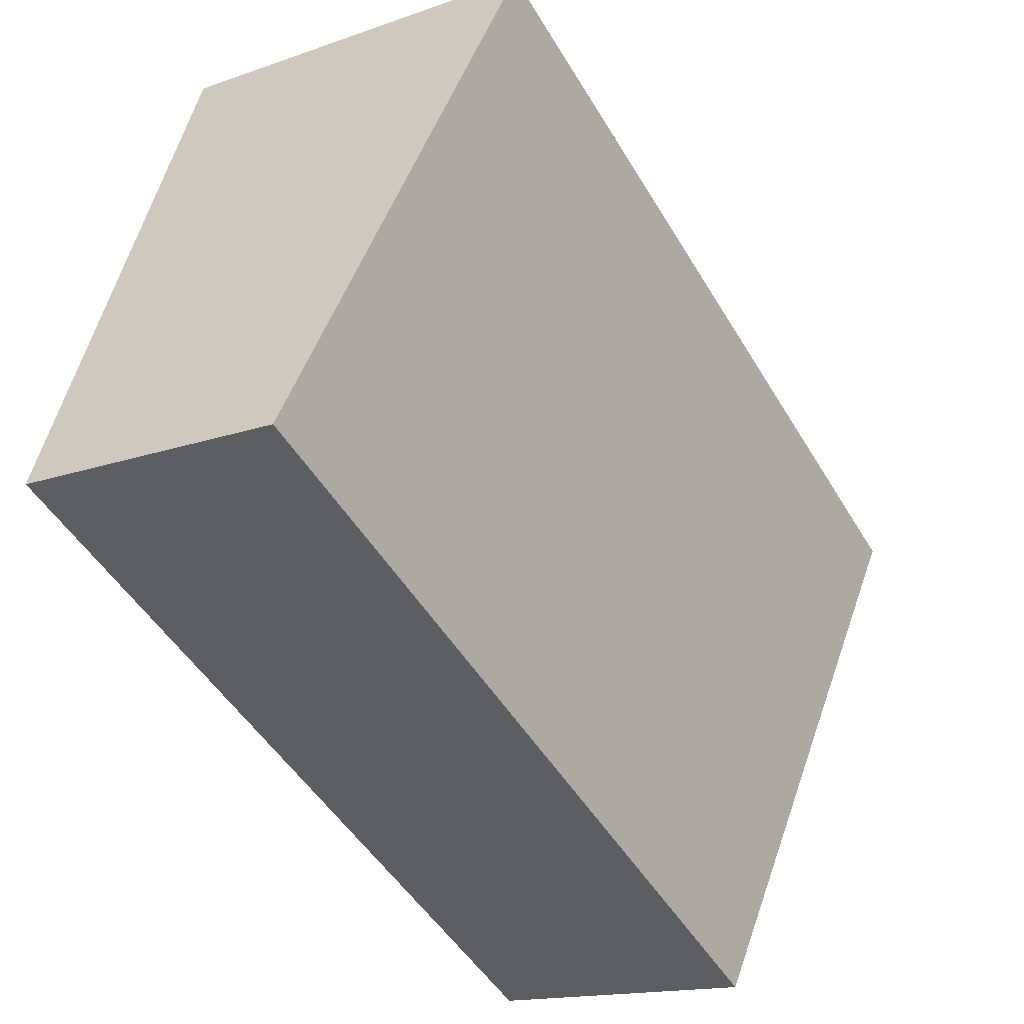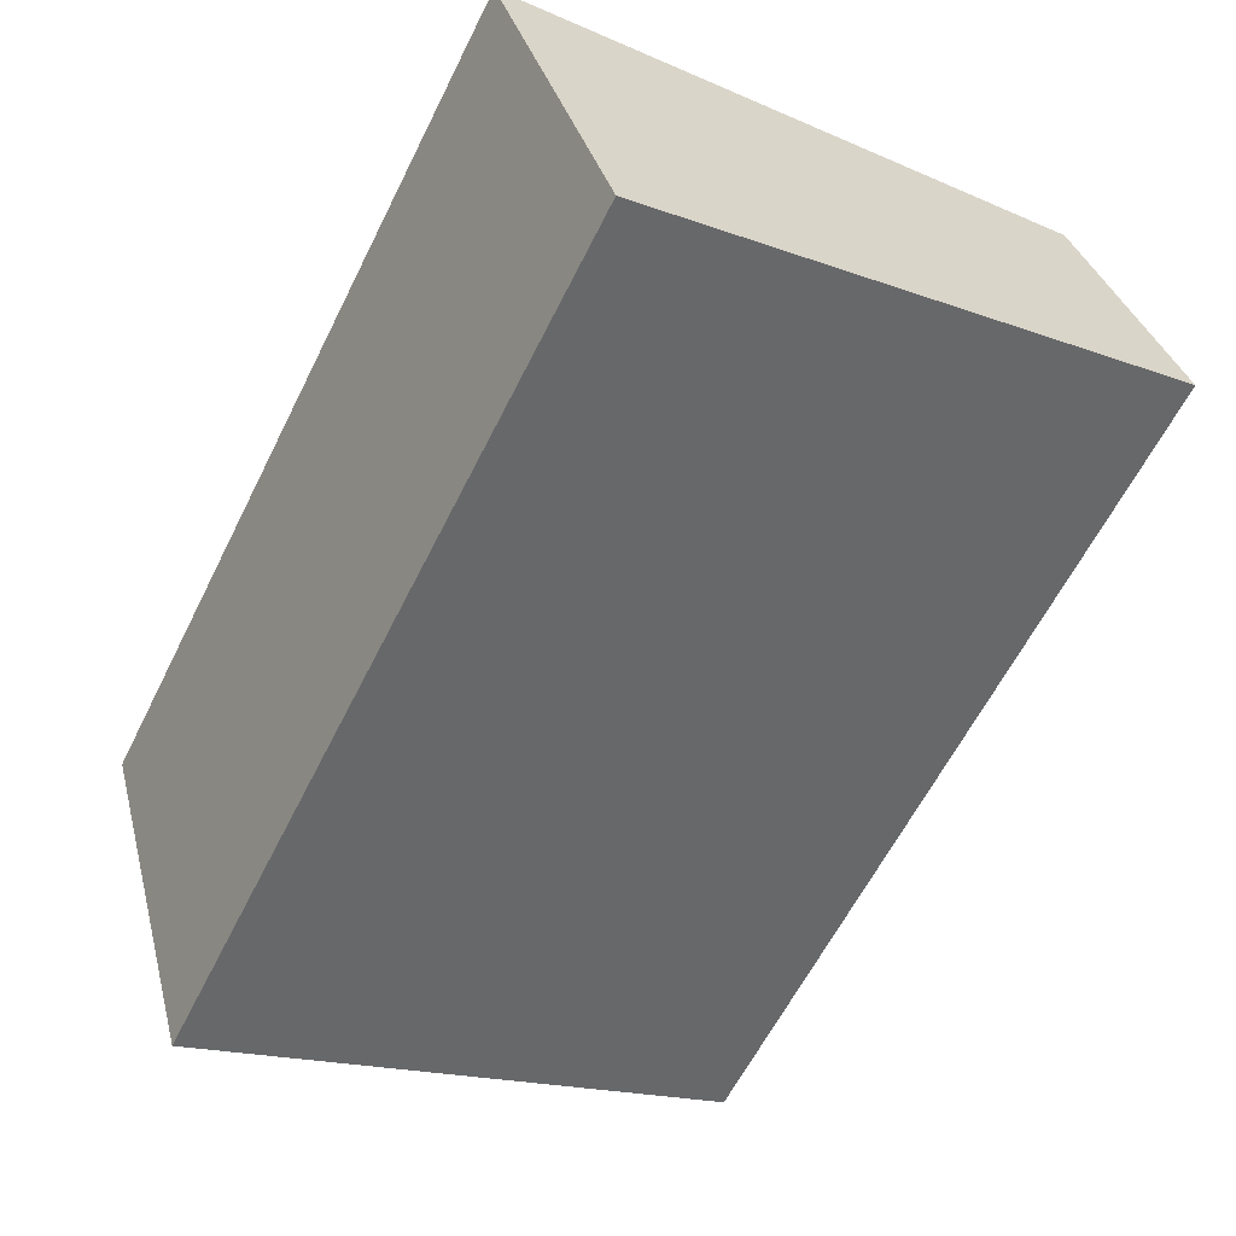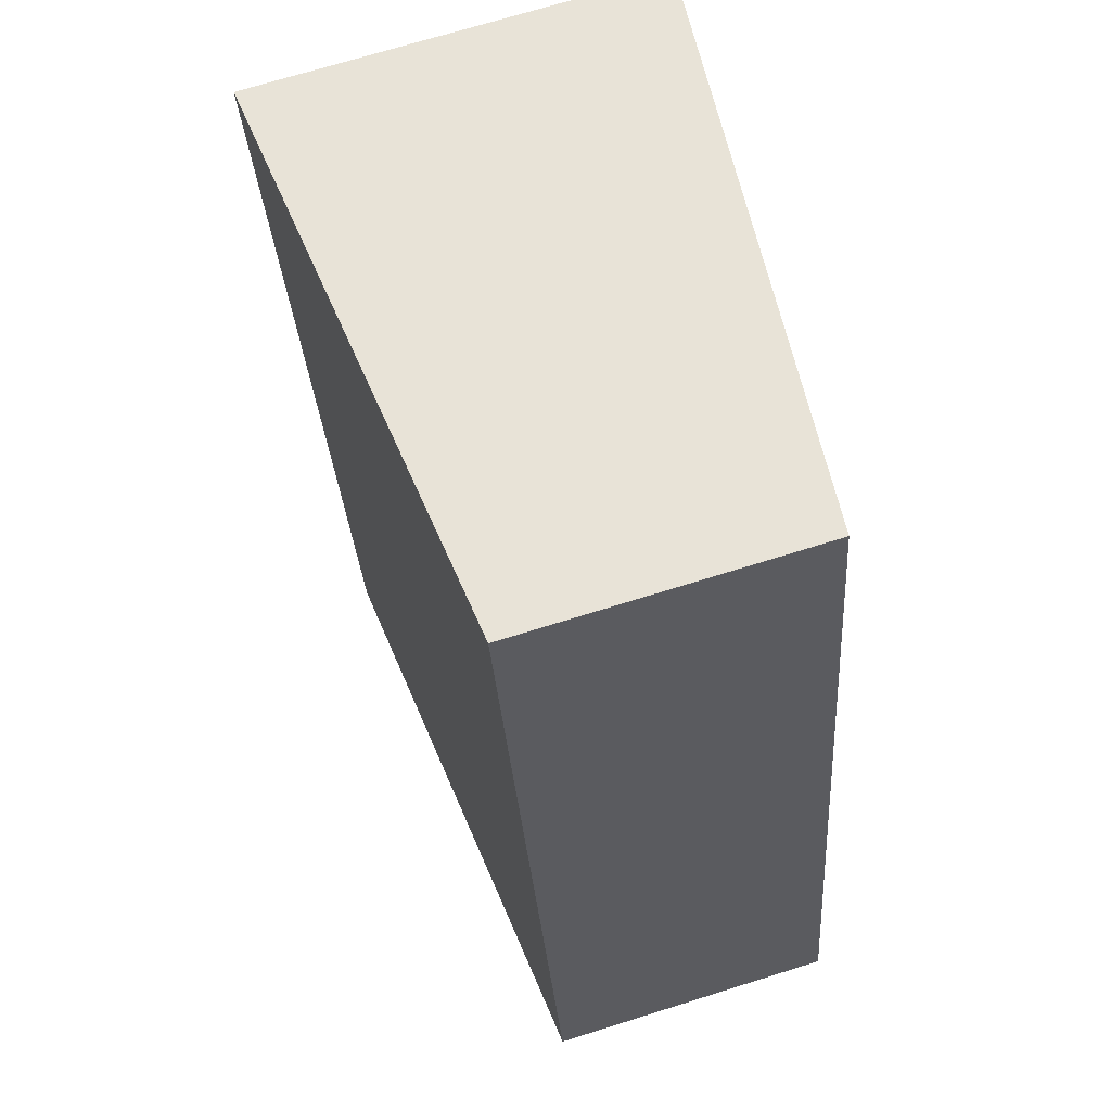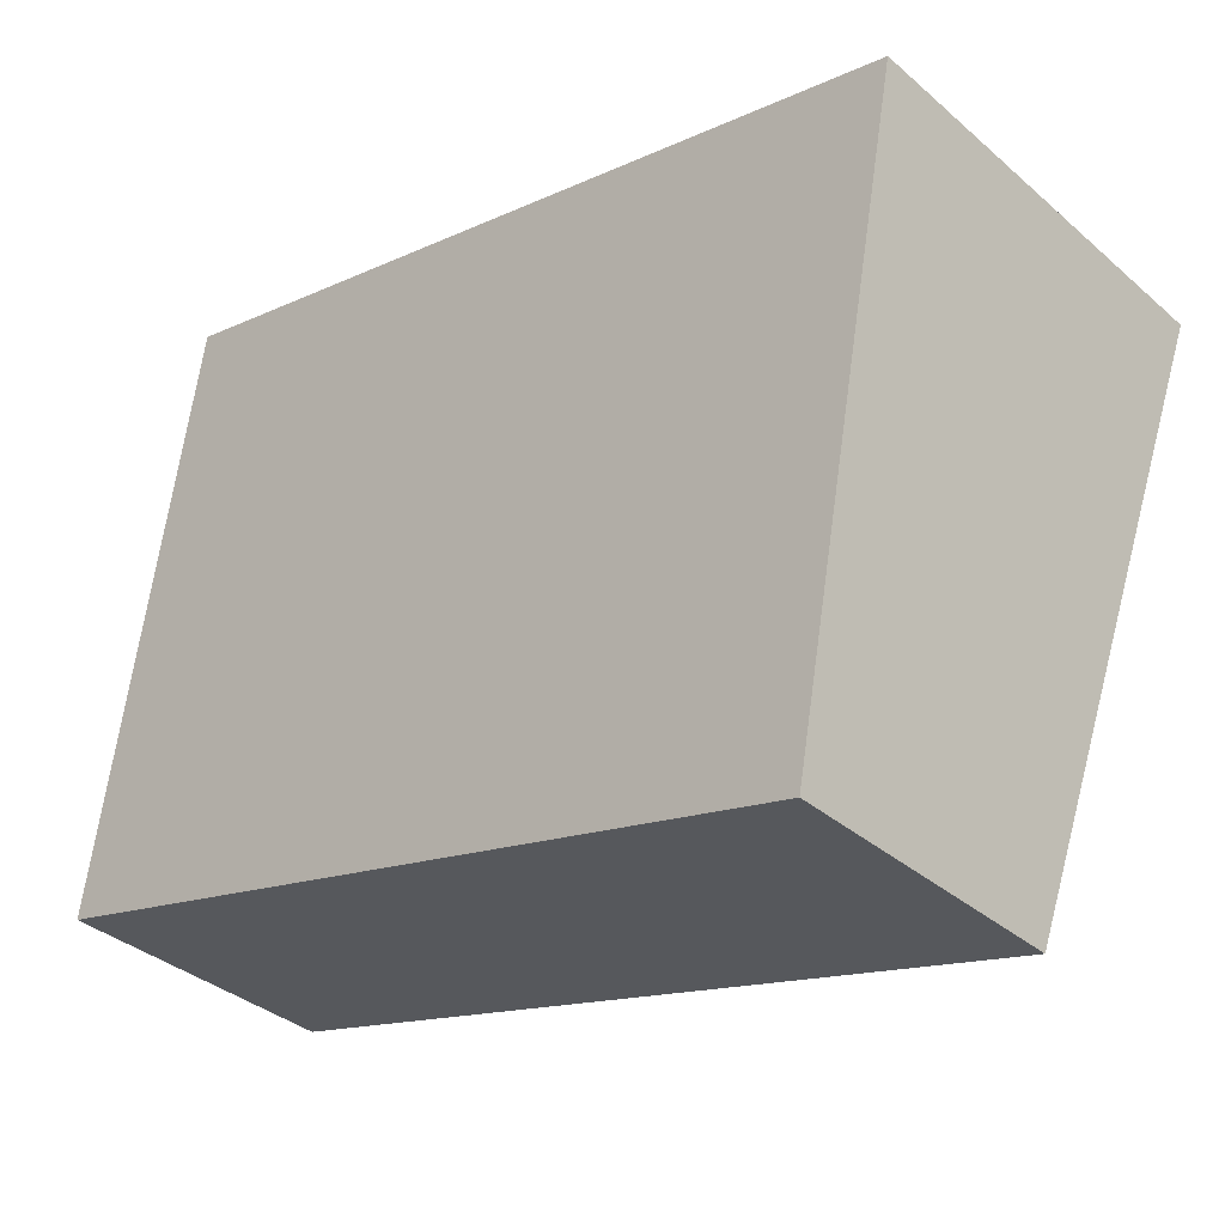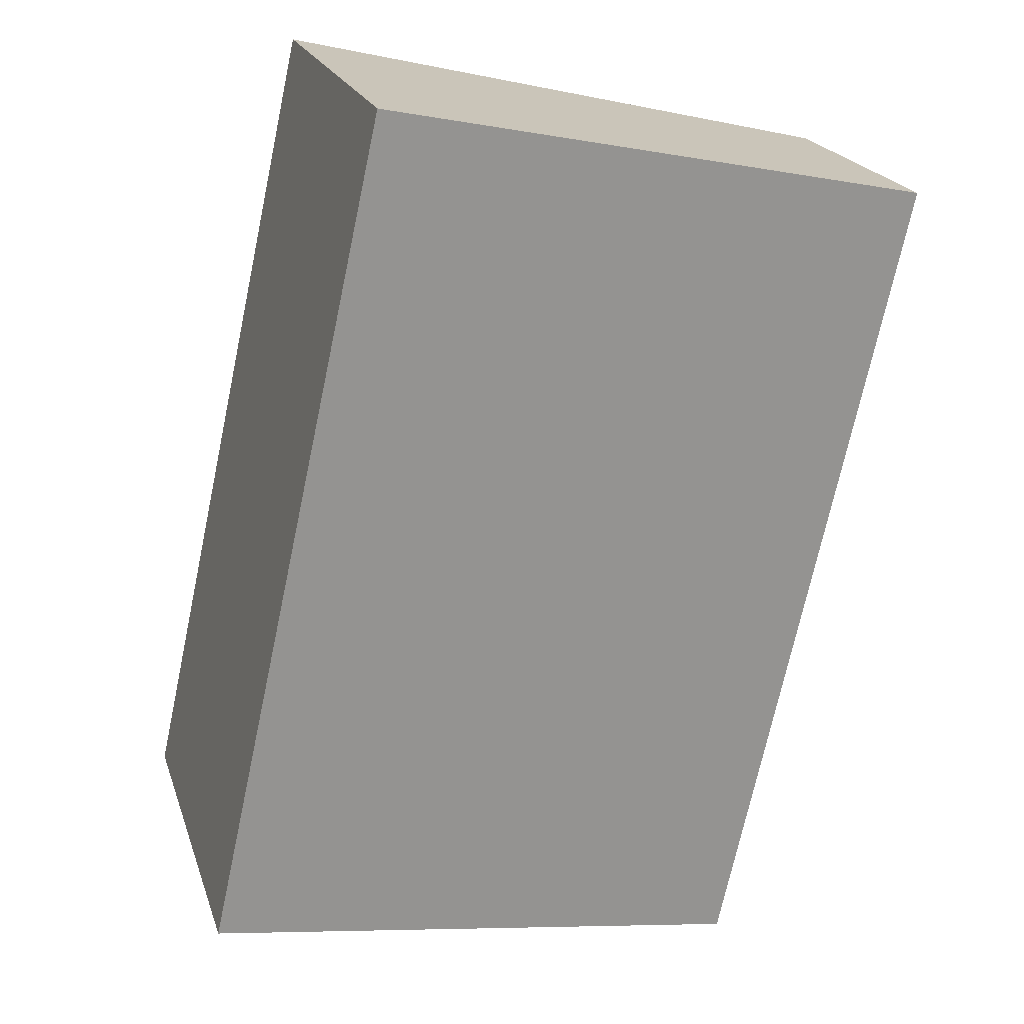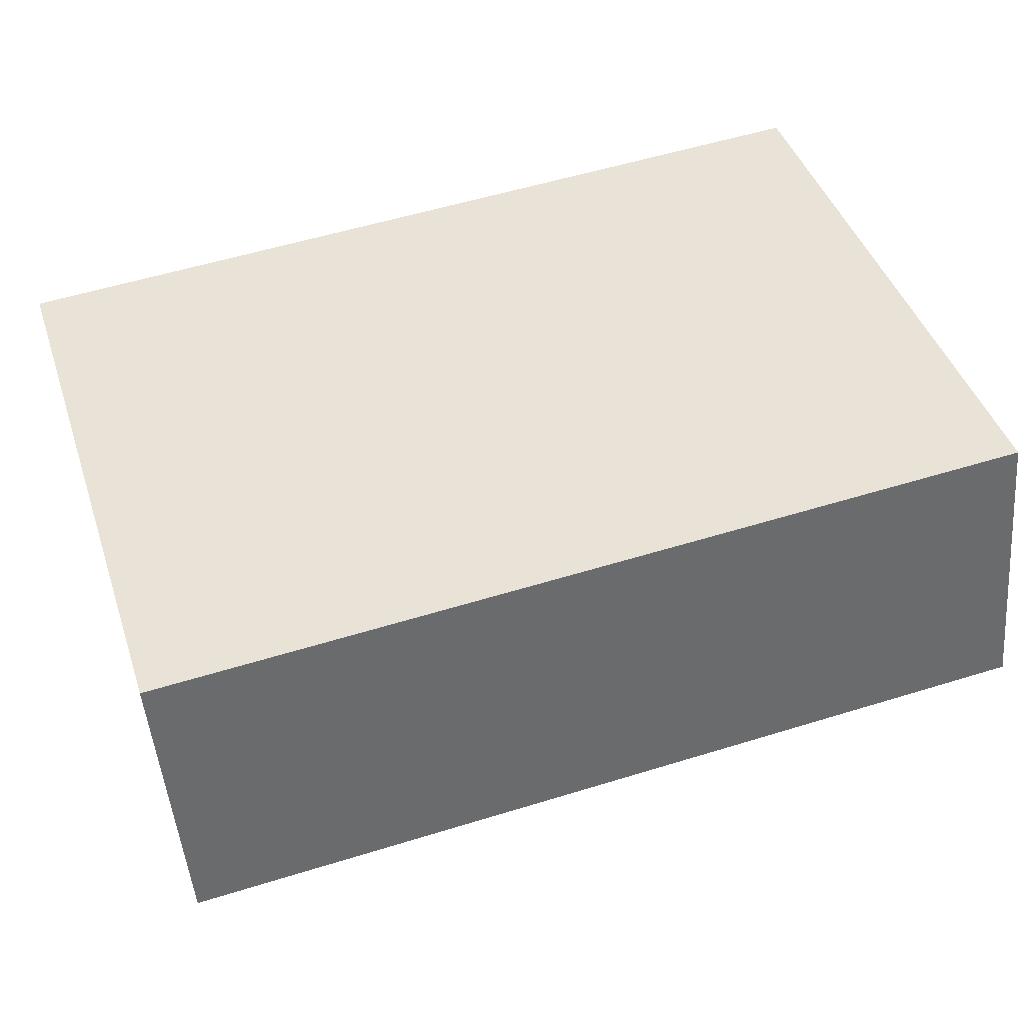
<metadata>
{"format":"obj","ext":"obj","renderer":"f3d","projection":"perspective","resolution":1024,"background":"white","views":[{"elev":-49.0,"azim":119.7,"up":"+Y"},{"elev":-61.7,"azim":-116.6,"up":"+Z"},{"elev":-31.0,"azim":-86.2,"up":"+Y"},{"elev":-14.3,"azim":45.3,"up":"+Y"},{"elev":-71.9,"azim":-102.1,"up":"+Z"},{"elev":54.9,"azim":-18.1,"up":"+Z"}]}
</metadata>
<code>
o Cylinder.010
v 0.1793 0.1086 -0.0235
v 0.1793 0.1023 -0.04403
v 0.133 0.1023 -0.04403
v 0.1793 0.07716 -0.01725
v 0.1793 0.07276 -0.03178
v 0.133 0.1086 -0.0235
v 0.133 0.07276 -0.03178
v 0.133 0.07716 -0.01725
f 5 4 1 2
f 7 3 6 8
f 5 2 3 7
f 2 1 6 3
f 1 4 8 6
f 4 5 7 8

</code>
